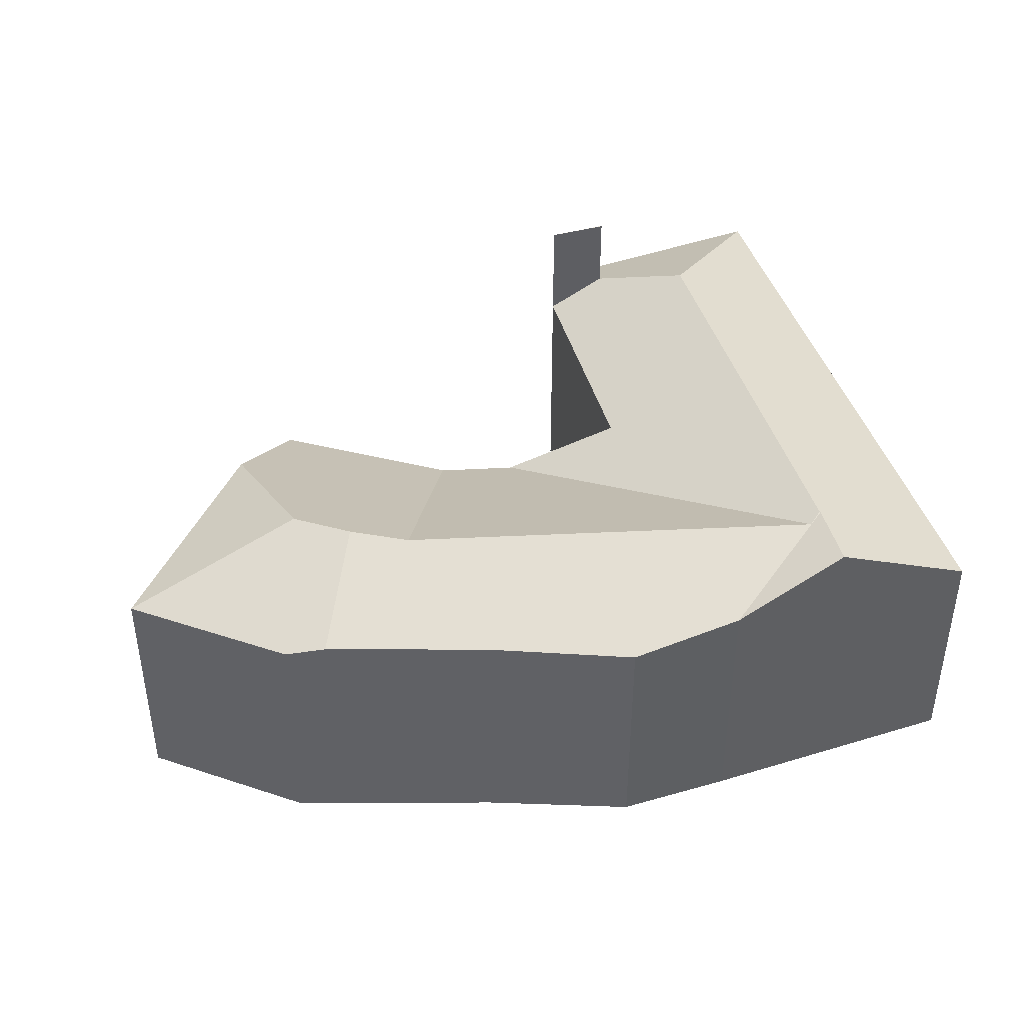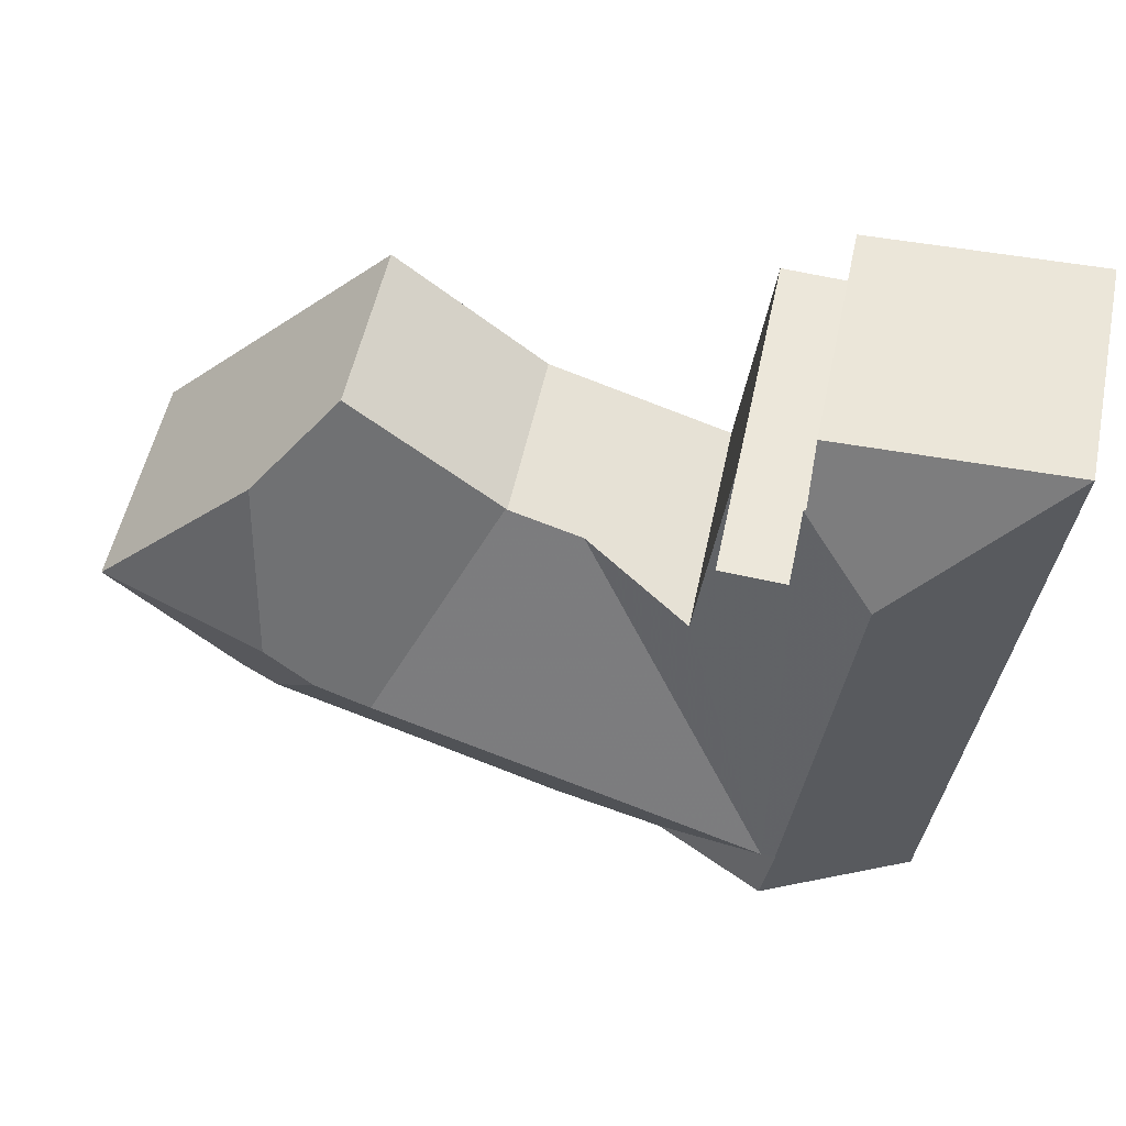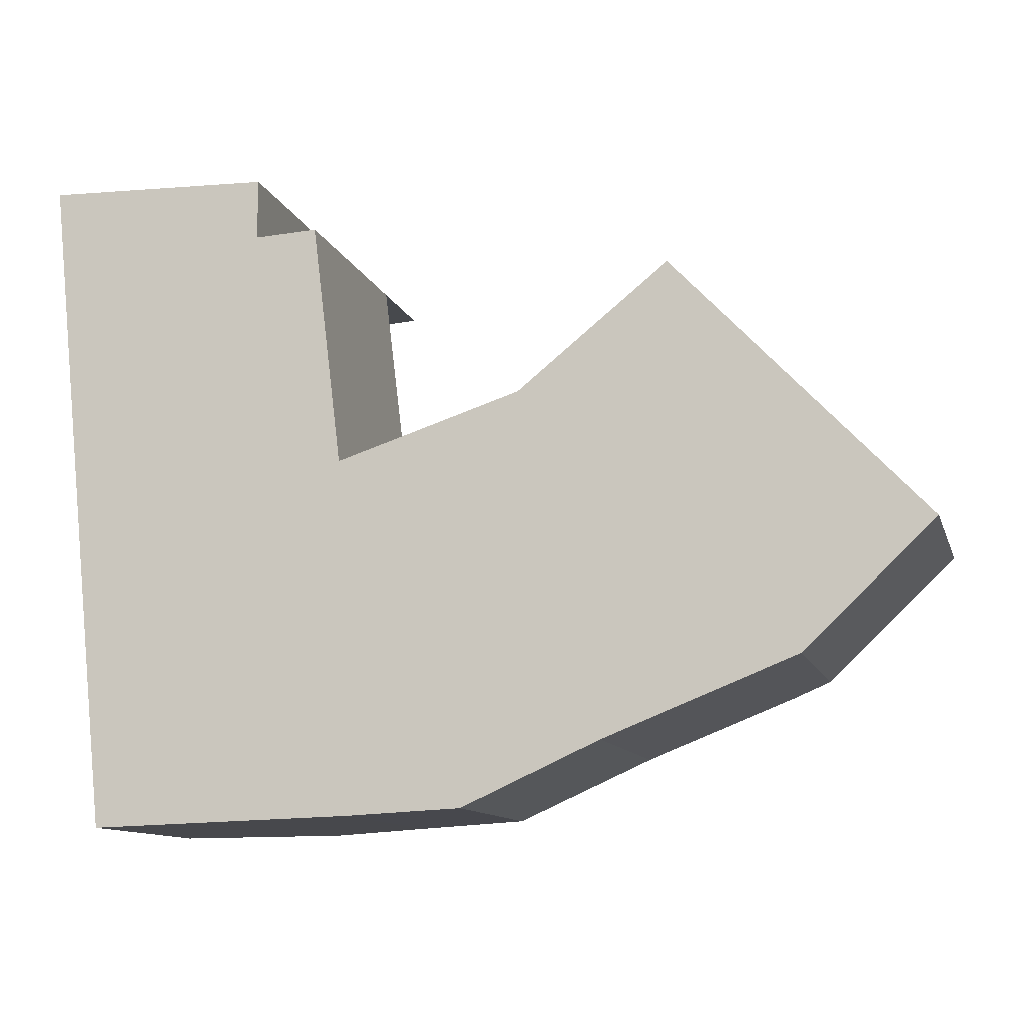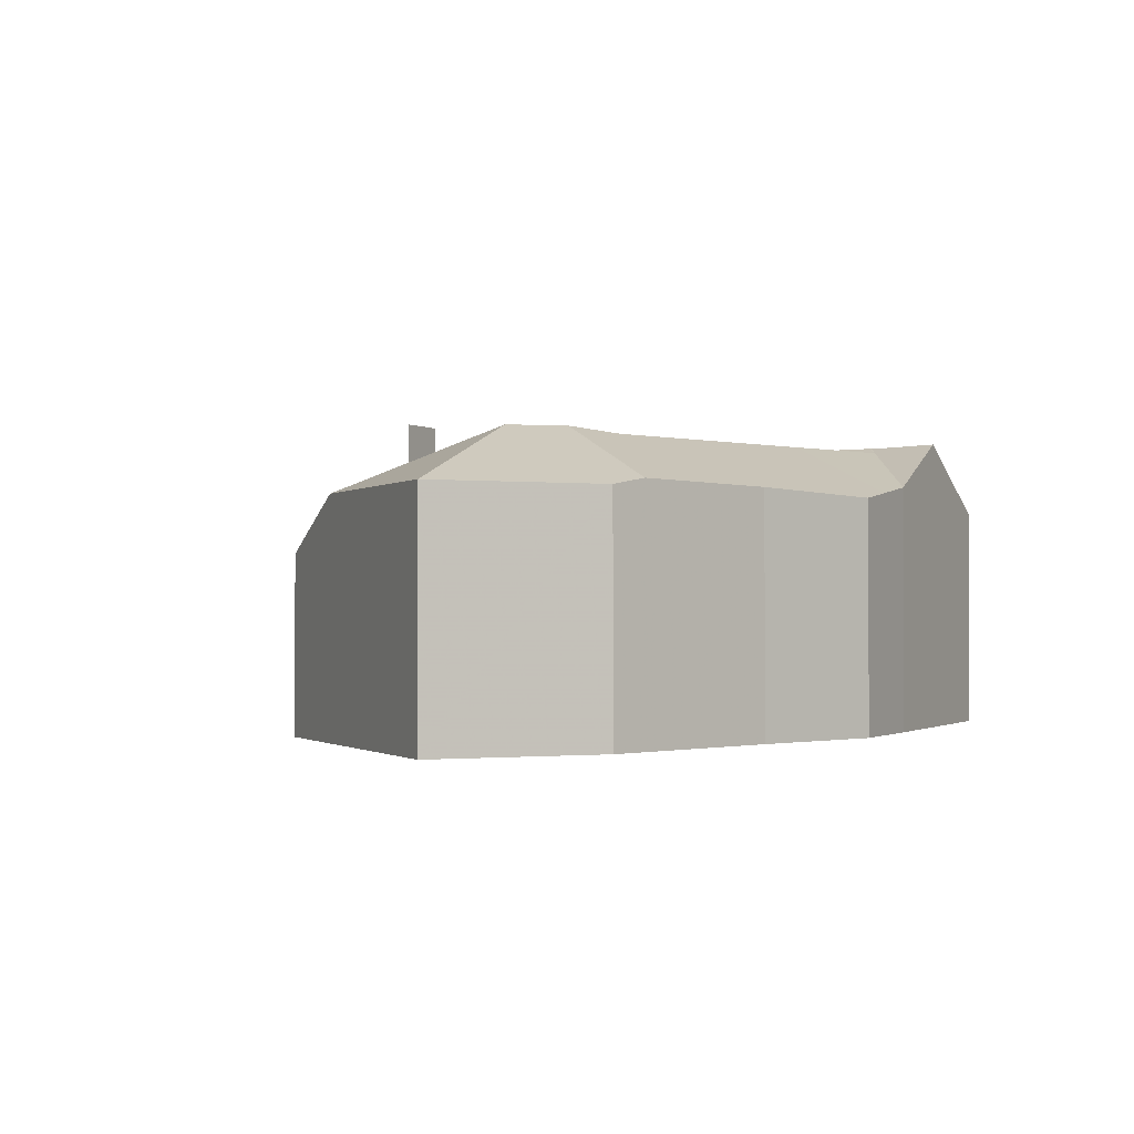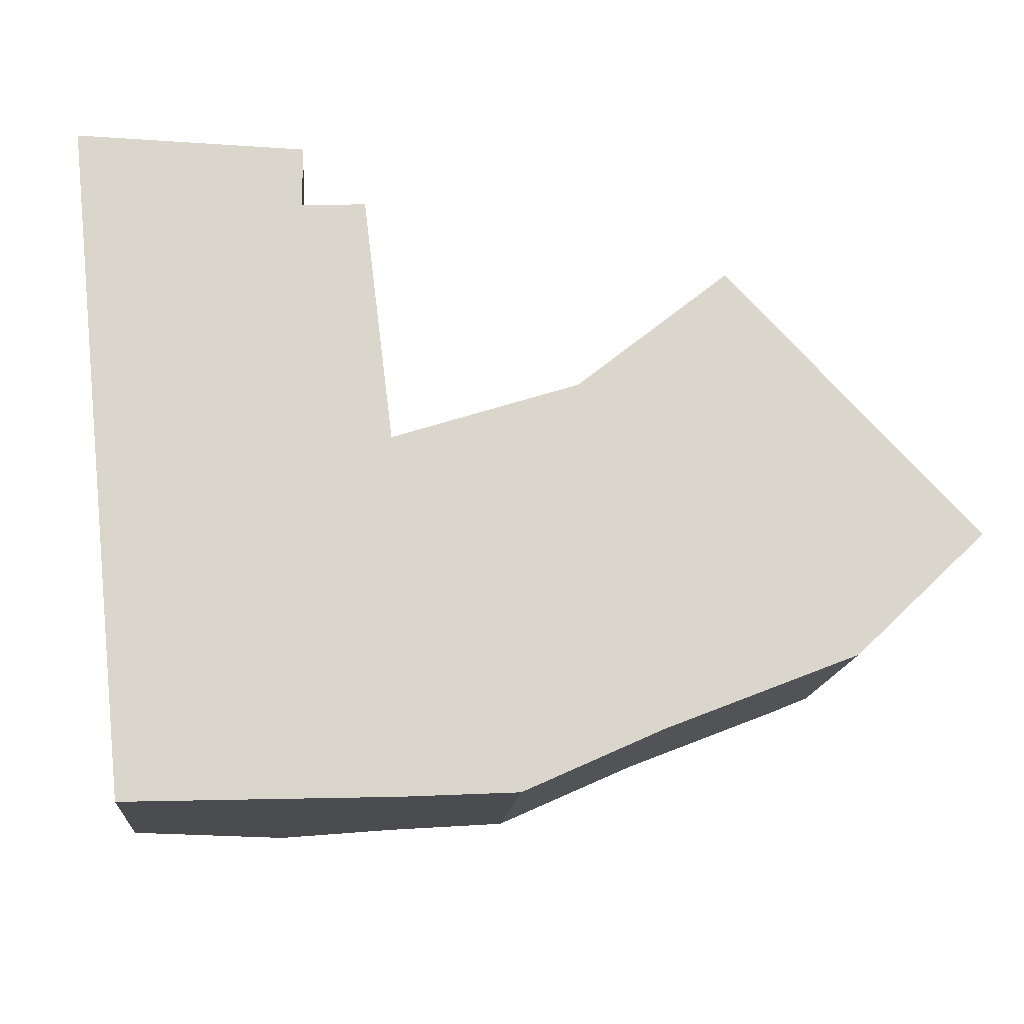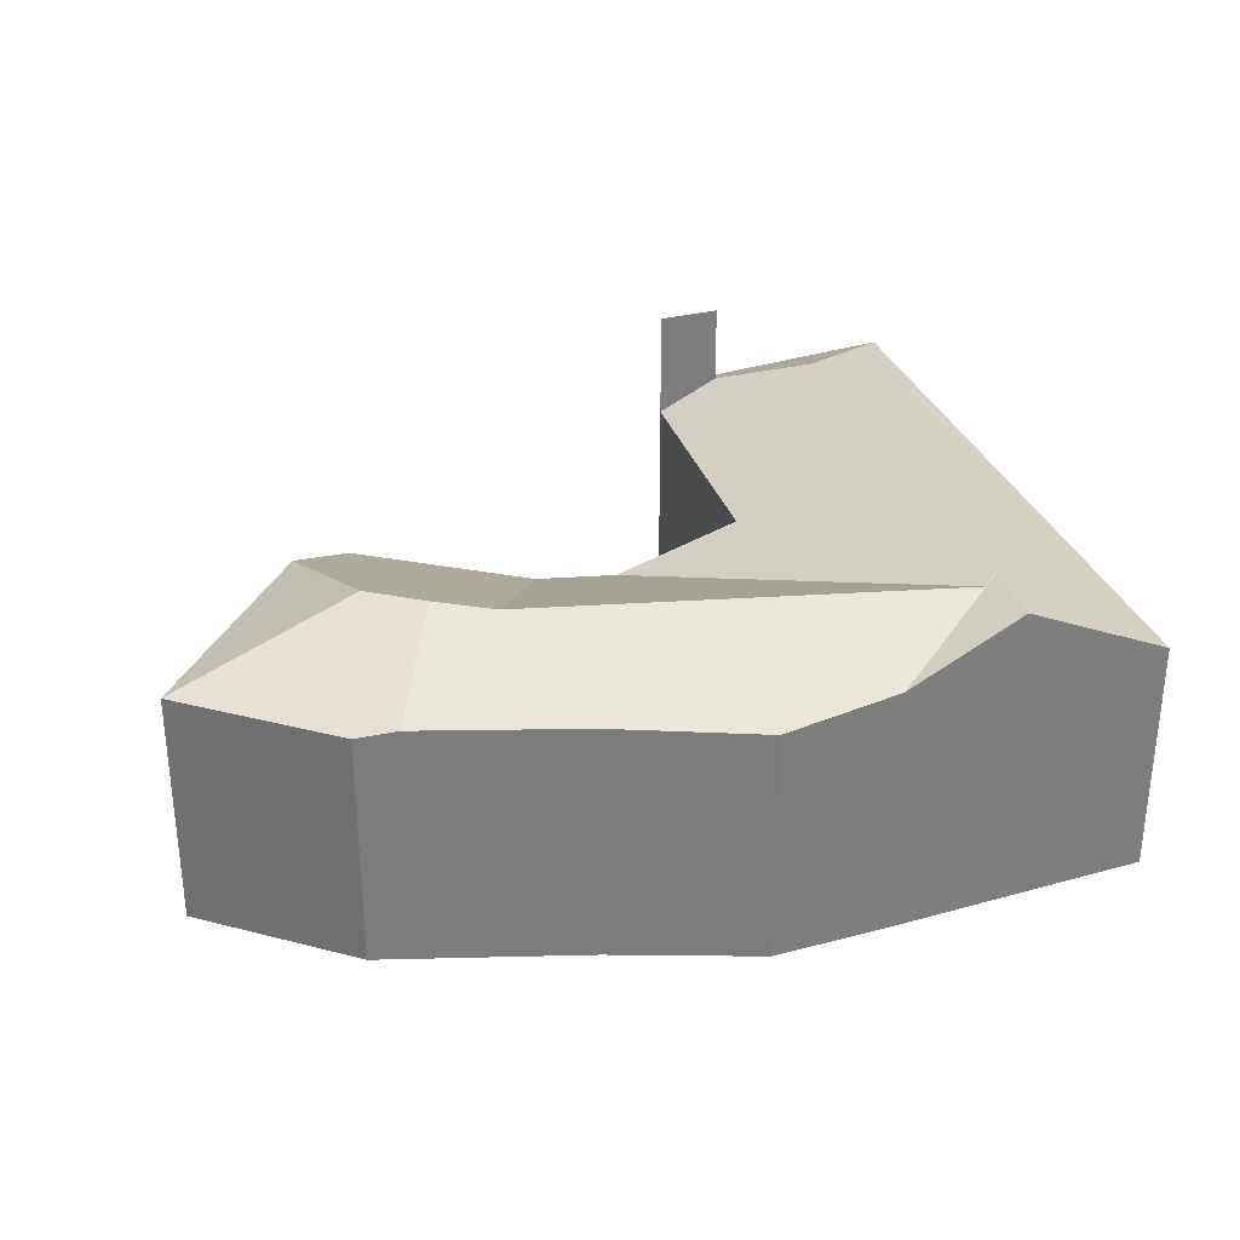
<metadata>
{"format":"obj","ext":"obj","renderer":"f3d","projection":"perspective","resolution":1024,"background":"white","views":[{"elev":41.9,"azim":158.1,"up":"+Y"},{"elev":54.4,"azim":-168.0,"up":"+Z"},{"elev":-11.3,"azim":14.8,"up":"+Z"},{"elev":-1.2,"azim":113.3,"up":"+Y"},{"elev":-15.4,"azim":-5.1,"up":"+Z"},{"elev":31.4,"azim":156.5,"up":"+Y"}]}
</metadata>
<code>
v -3.223 -0.06197 3.09
v -3.226 -0.06238 3.105
v -3.199 -0.07302 3.091
v -3.236 -0.06274 3.2
v -3.226 -0.06231 3.106
v -3.27 -0.07664 3.231
v -3.255 -0.07664 3.089
v -3.222 -0.07069 3.217
v -3.221 -0.07062 3.216
v -3.221 -0.0707 3.217
v -3.222 -0.07664 3.229
v -3.221 -0.07062 3.216
v -3.221 -0.0707 3.217
v -3.221 -0.05422 3.217
v -3.221 -0.05422 3.216
v -3.221 -0.05422 3.217
v -3.208 -0.05422 3.217
v -3.221 -0.05422 3.216
v -3.208 -0.05422 3.217
v -3.208 -0.07664 3.217
v -3.221 -0.07062 3.216
v -3.221 -0.05422 3.216
v -3.223 -0.06358 3.104
v -3.202 -0.07664 3.165
v -3.179 -0.08794 3.173
v -3.194 -0.06391 3.114
v -3.138 -0.0645 3.133
v -3.163 -0.08794 3.178
v -3.163 -0.088 3.178
v -3.186 -0.0749 3.092
v -3.199 -0.1264 3.091
v -3.199 -0.07305 3.091
v -3.186 -0.0749 3.092
v -3.175 -0.07644 3.092
v -3.175 -0.1264 3.092
v -3.199 -0.07302 3.091
v -3.199 -0.07305 3.091
v -3.199 -0.1264 3.091
v -3.199 -0.1264 3.091
v -3.223 -0.06197 3.09
v -3.199 -0.07302 3.091
v -3.199 -0.1264 3.091
v -3.255 -0.1264 3.089
v -3.255 -0.07664 3.089
v -3.27 -0.07664 3.231
v -3.255 -0.07664 3.089
v -3.255 -0.1264 3.089
v -3.27 -0.1264 3.231
v -3.222 -0.1264 3.229
v -3.222 -0.07664 3.229
v -3.27 -0.07664 3.231
v -3.27 -0.1264 3.231
v -3.222 -0.1264 3.217
v -3.222 -0.07069 3.217
v -3.222 -0.07664 3.229
v -3.222 -0.1264 3.229
v -3.208 -0.05422 3.217
v -3.221 -0.05422 3.217
v -3.221 -0.0707 3.217
v -3.208 -0.1264 3.217
v -3.222 -0.1264 3.217
v -3.222 -0.07069 3.217
v -3.208 -0.07664 3.217
v -3.208 -0.1264 3.217
v -3.202 -0.1264 3.165
v -3.202 -0.07664 3.165
v -3.163 -0.1264 3.178
v -3.163 -0.08794 3.178
v -3.179 -0.08794 3.173
v -3.202 -0.1264 3.165
v -3.202 -0.07664 3.165
v -3.146 -0.07541 3.105
v -3.146 -0.1264 3.105
v -3.131 -0.1264 3.204
v -3.131 -0.088 3.204
v -3.163 -0.088 3.178
v -3.163 -0.1264 3.178
v -3.163 -0.08794 3.178
v -3.078 -0.07664 3.148
v -3.117 -0.0638 3.149
v -3.114 -0.0766 3.186
v -3.127 -0.06353 3.14
v -3.114 -0.07508 3.118
v -3.106 -0.07662 3.121
v -3.106 -0.1264 3.121
v -3.222 -0.1264 3.229
v -3.27 -0.1264 3.231
v -3.255 -0.1264 3.089
v -3.222 -0.1264 3.217
v -3.208 -0.1264 3.217
v -3.202 -0.1264 3.165
v -3.199 -0.1264 3.091
v -3.175 -0.1264 3.092
v -3.163 -0.1264 3.178
v -3.146 -0.1264 3.105
v -3.131 -0.1264 3.204
v -3.106 -0.1264 3.121
v -3.078 -0.1264 3.148
v -3.078 -0.07664 3.148
v -3.078 -0.07664 3.148
v -3.114 -0.0766 3.186
v -3.131 -0.088 3.204
v -3.131 -0.1264 3.204
v -3.078 -0.1264 3.148
v -3.106 -0.07662 3.121
v -3.078 -0.07664 3.148
v -3.078 -0.1264 3.148
v -3.106 -0.1264 3.121
f 1 2 3
f 4 5 2
f 6 4 7
f 7 4 2
f 1 7 2
f 8 9 4
f 10 9 8
f 11 8 6
f 6 8 4
f 12 13 14
f 12 14 15
f 16 17 18
f 19 20 21
f 19 21 22
f 23 5 4
f 23 4 9
f 9 20 24
f 23 9 24
f 25 23 24
f 26 23 25
f 27 26 25
f 27 25 28
f 29 27 28
f 2 5 23
f 3 2 23
f 3 23 26
f 30 3 26
f 31 32 33
f 31 33 34
f 31 34 35
f 36 37 38
f 36 38 39
f 40 41 42
f 40 42 43
f 40 43 44
f 45 46 47
f 45 47 48
f 49 50 51
f 49 51 52
f 53 54 55
f 53 55 56
f 57 58 59
f 60 57 59
f 60 59 61
f 61 59 62
f 63 64 65
f 63 65 66
f 67 68 69
f 67 69 70
f 70 69 71
f 72 73 35
f 72 35 34
f 74 75 76
f 74 76 77
f 77 76 78
f 79 80 81
f 80 82 27
f 80 27 29
f 80 29 75
f 80 75 81
f 30 26 27
f 30 27 82
f 30 82 83
f 30 83 72
f 34 30 72
f 83 84 85
f 83 85 73
f 83 73 72
f 86 87 88
f 89 86 88
f 90 89 88
f 91 90 88
f 91 88 92
f 91 92 93
f 94 91 93
f 94 93 95
f 96 94 95
f 96 95 97
f 98 96 97
f 99 100 101
f 99 101 102
f 99 102 103
f 99 103 104
f 79 99 84
f 79 84 83
f 79 83 82
f 79 82 80
f 105 106 107
f 105 107 108

</code>
